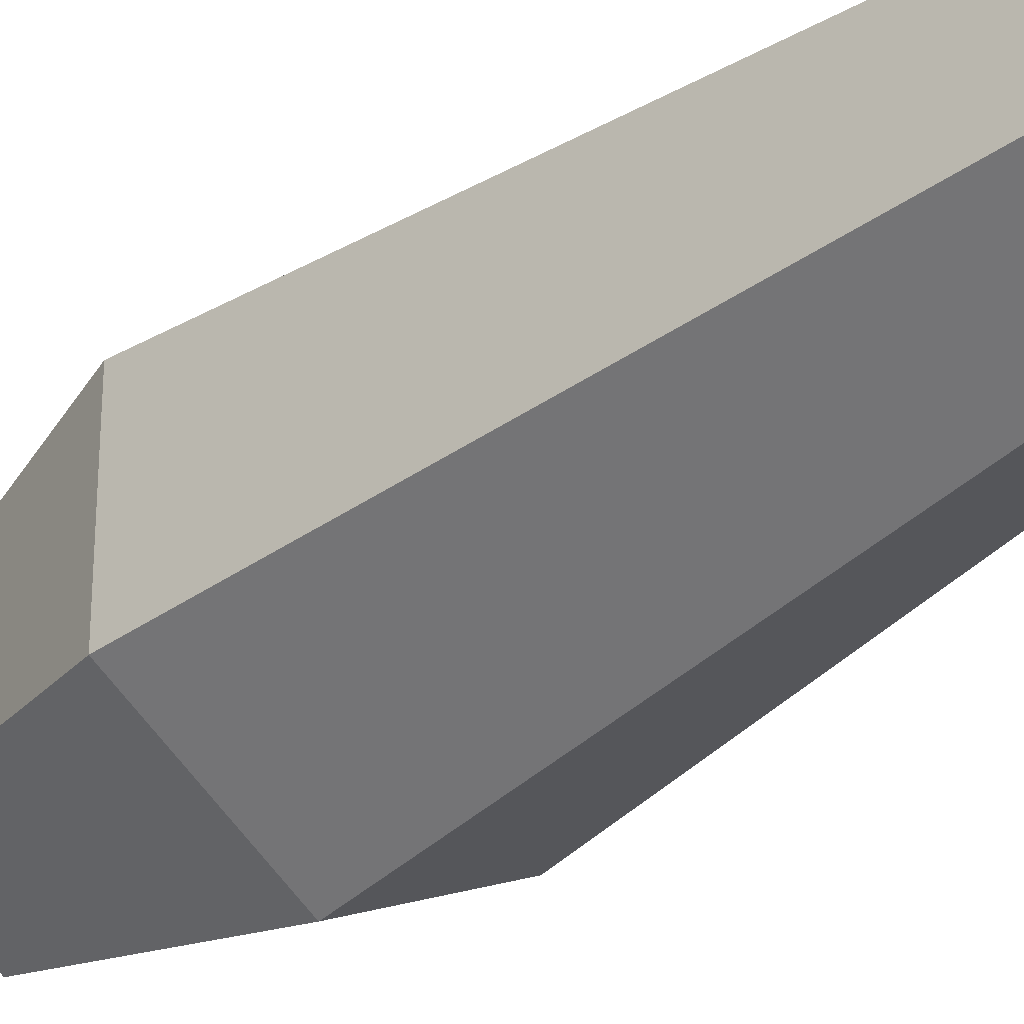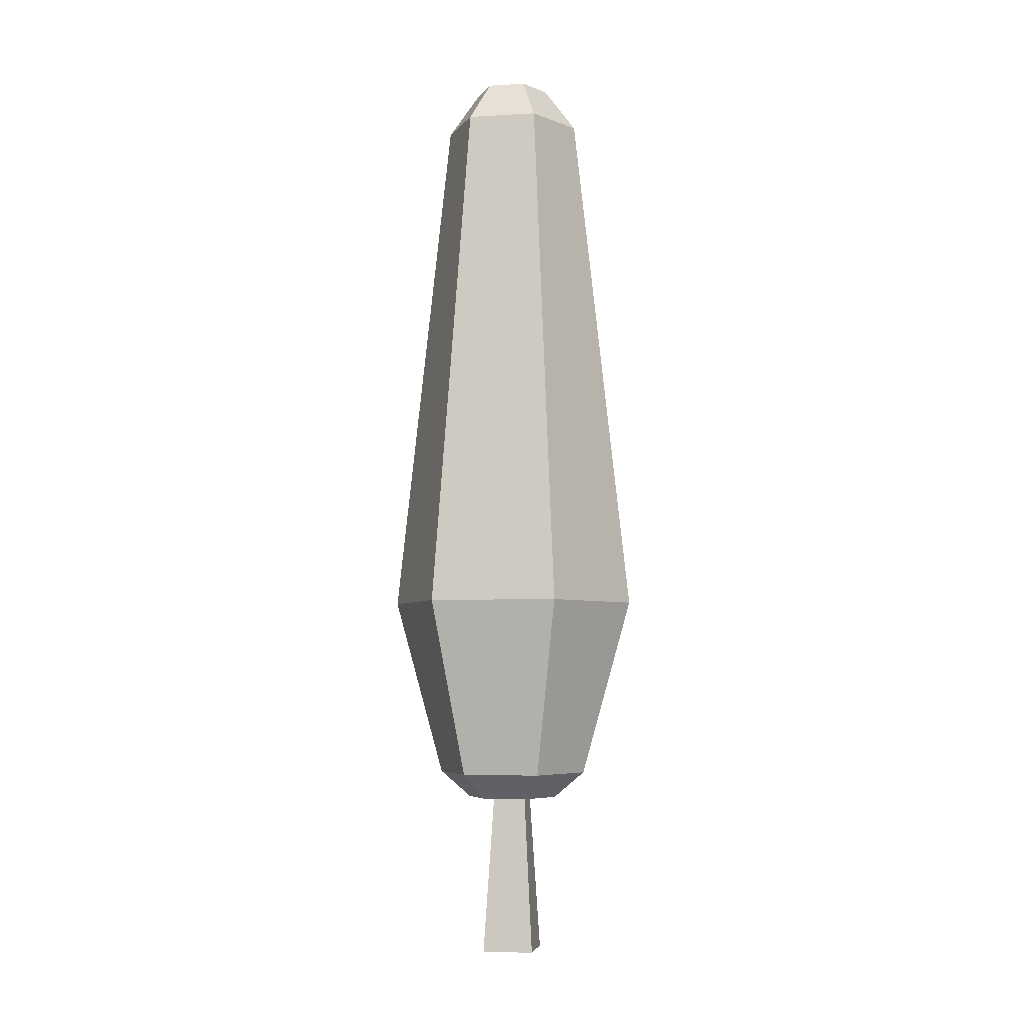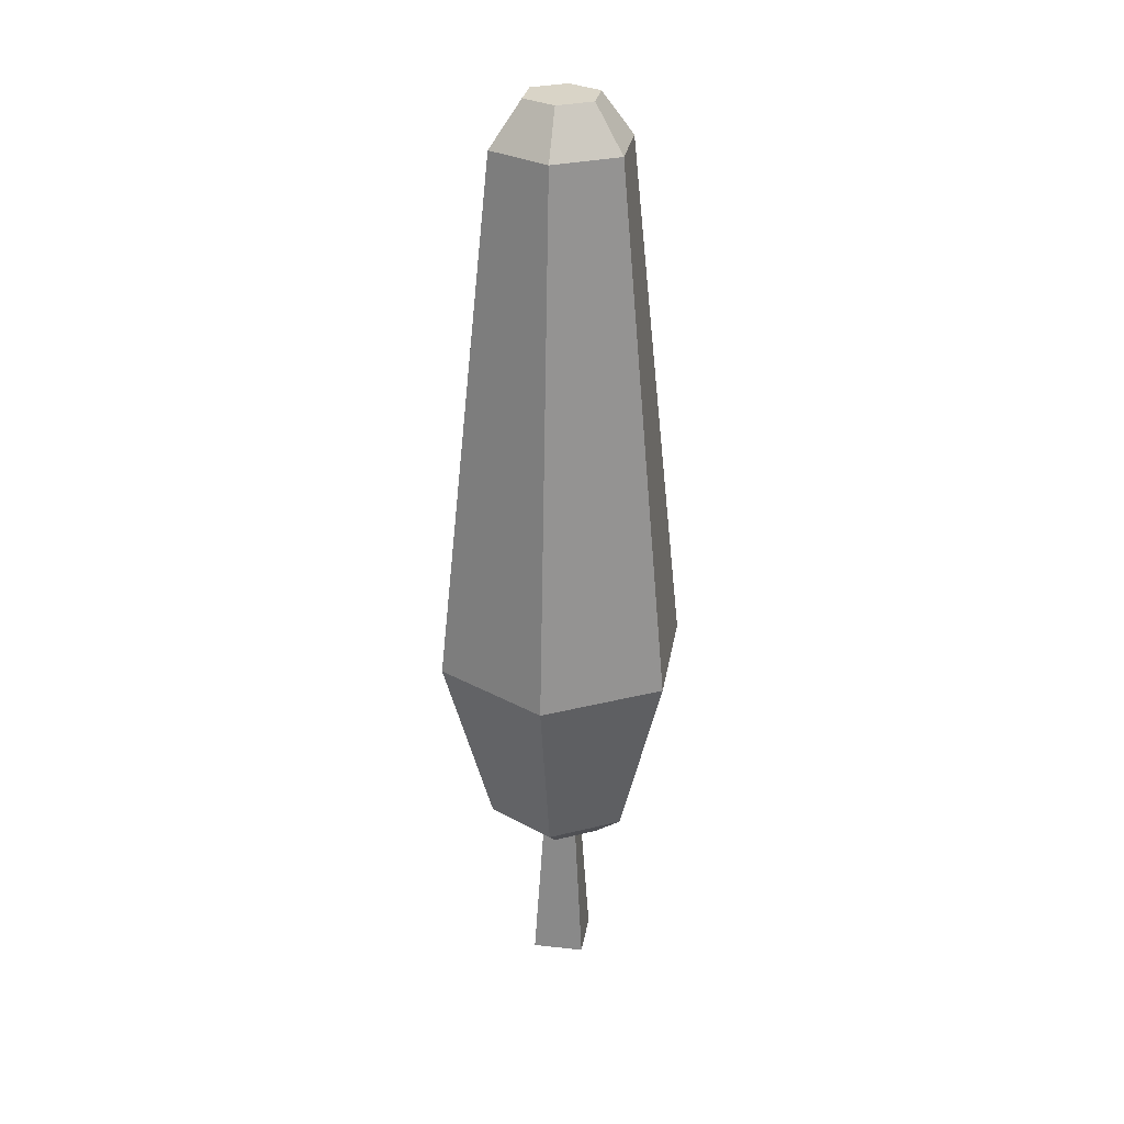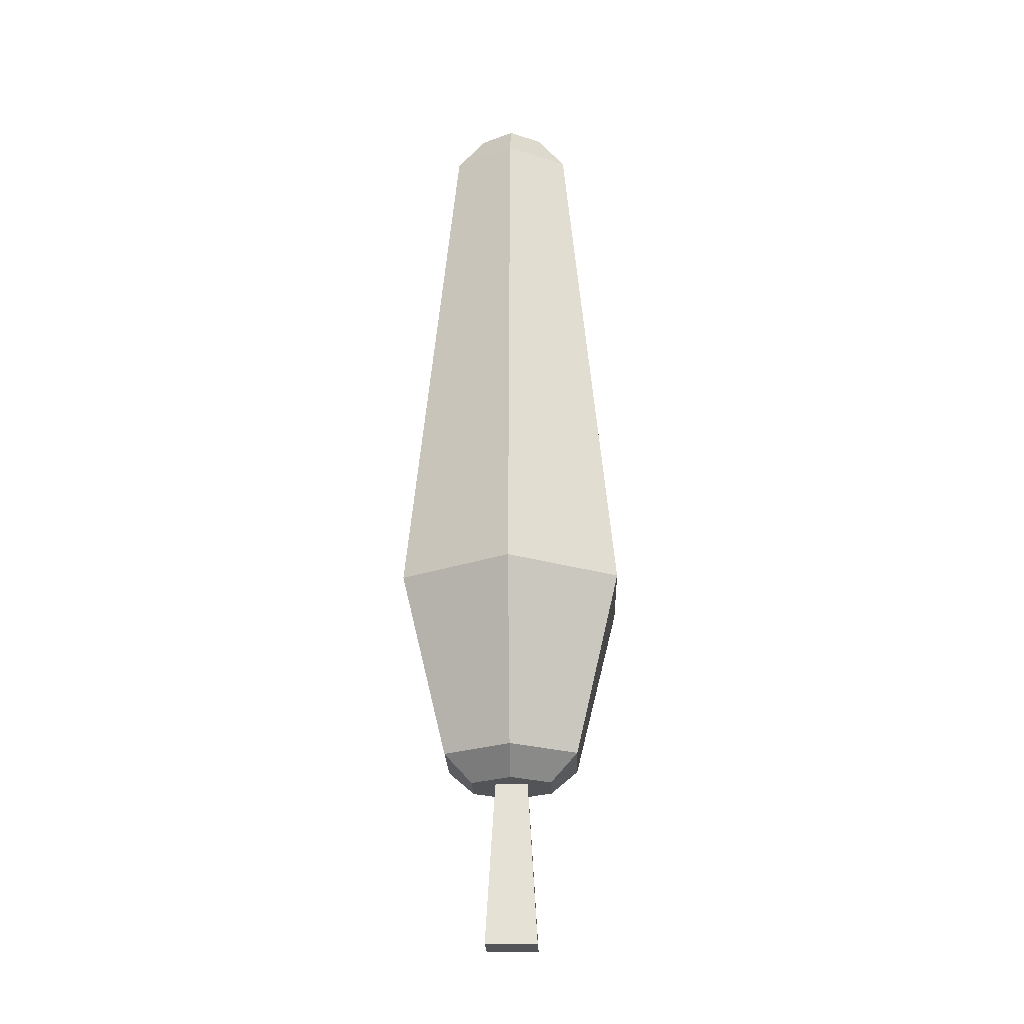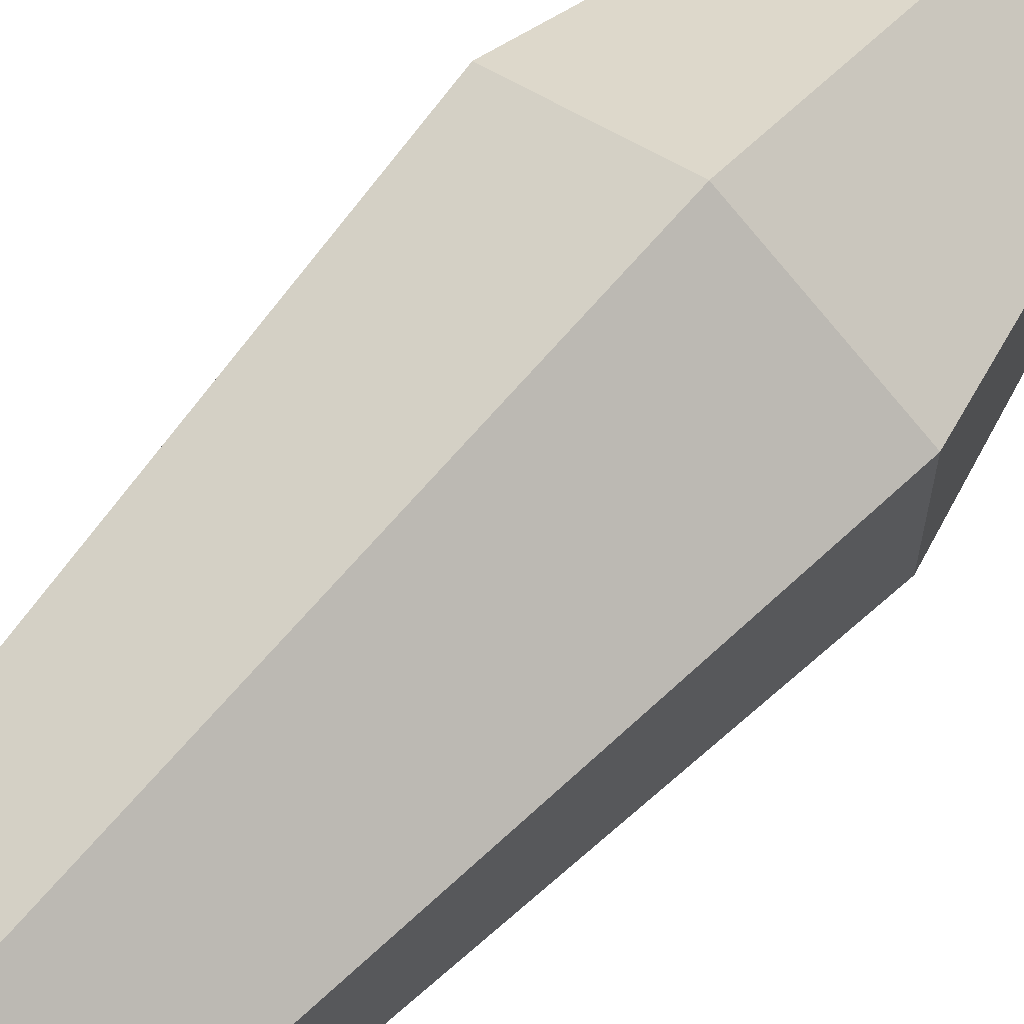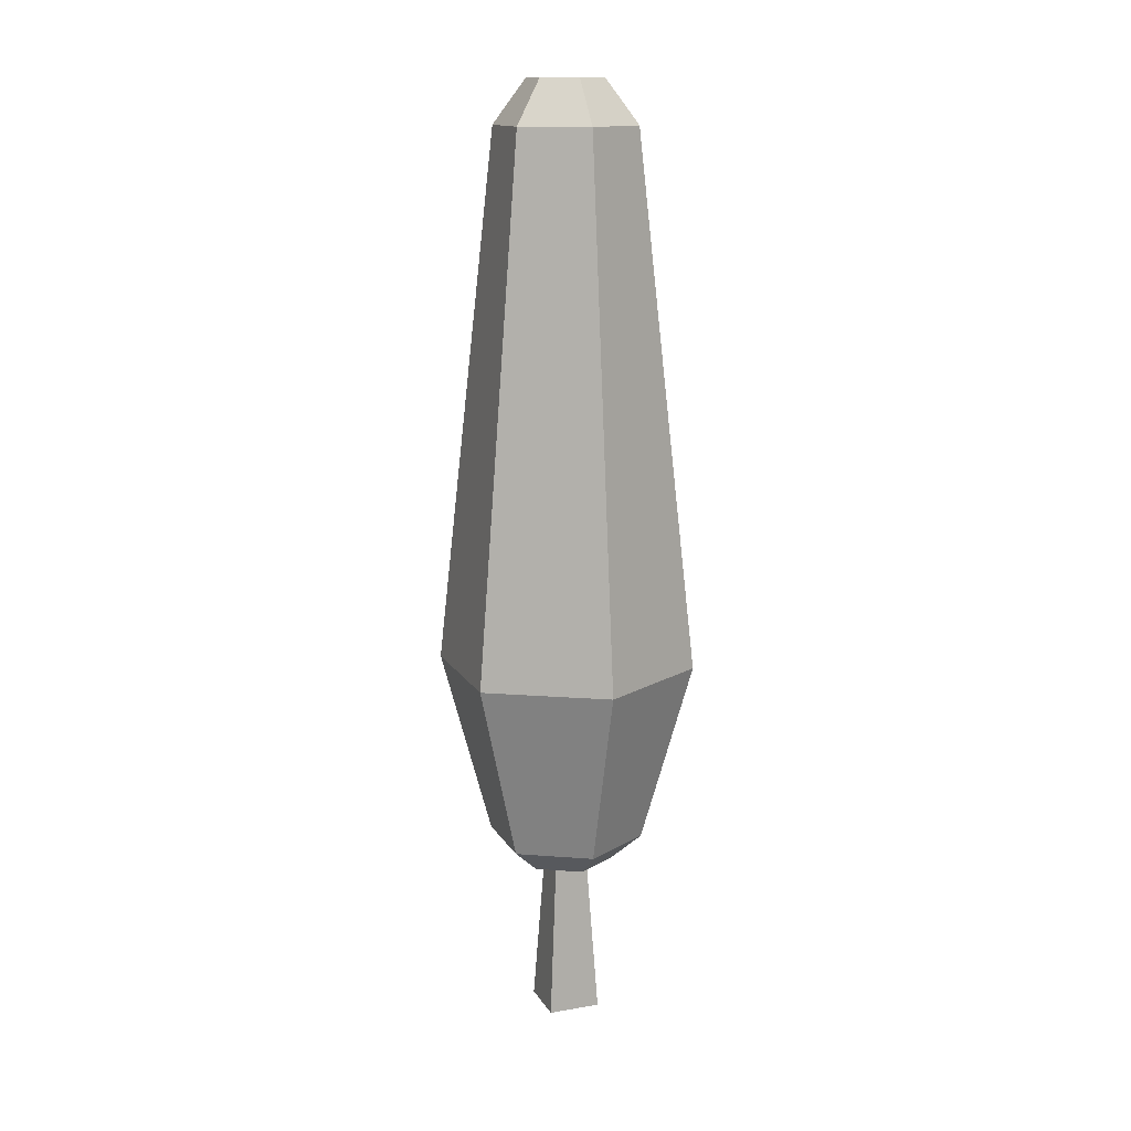
<metadata>
{"format":"obj","ext":"obj","renderer":"f3d","projection":"perspective","resolution":1024,"background":"white","views":[{"elev":-34.2,"azim":136.2,"up":"+Z"},{"elev":-5.1,"azim":-79.7,"up":"+Y"},{"elev":28.5,"azim":9.4,"up":"+Y"},{"elev":-22.9,"azim":1.8,"up":"+Y"},{"elev":69.7,"azim":-137.5,"up":"+Z"},{"elev":14.4,"azim":-20.6,"up":"+Y"}]}
</metadata>
<code>
g treeLarge
v 1.081 3.012 0.6244
v 0 3.012 1.249
v 1.784 5.927 1.03
v 2.166e-14 5.927 2.06
v -1.784 5.927 -1.03
v 2.166e-14 5.927 -2.06
v -0.9726 14.37 -0.5615
v 2.888e-14 14.37 -1.123
v 7.219e-15 2.589 -0.7493
v 0 3.012 -1.249
v -0.6489 2.589 -0.3746
v -1.081 3.012 -0.6244
v -1.081 3.012 0.6244
v -1.784 5.927 1.03
v 0.9726 14.37 0.5615
v 2.888e-14 14.37 1.123
v 1.081 3.012 -0.6244
v 1.784 5.927 -1.03
v 0.6489 2.589 0.3746
v 0.6489 2.589 -0.3746
v 7.219e-15 2.589 0.7493
v 0.2647 2.589 0.2647
v -0.2647 2.589 0.2647
v -0.6489 2.589 0.3746
v -0.2647 2.589 -0.2647
v 0.2647 2.589 -0.2647
v -0.9726 14.37 0.5615
v -0.5211 15.07 -0.3009
v -0.5211 15.07 0.3009
v 0.9726 14.37 -0.5615
v 0.5211 15.07 -0.3009
v 0.5211 15.07 0.3009
v 2.166e-14 15.07 -0.6017
v 2.166e-14 15.07 0.6017
v 0.4168 0 0.4168
v 0.4168 0 -0.4168
v -0.4168 0 0.4168
v -0.4168 0 -0.4168
f 2 1 3
f 3 4 2
f 6 5 7
f 7 8 6
f 10 9 11
f 11 12 10
f 13 2 4
f 4 14 13
f 4 3 15
f 15 16 4
f 17 10 6
f 6 18 17
f 20 19 21
f 21 22 20
f 21 23 22
f 21 24 23
f 24 25 23
f 20 22 26
f 26 9 20
f 26 25 9
f 25 11 9
f 25 24 11
f 24 21 2
f 2 13 24
f 7 5 14
f 14 27 7
f 28 7 27
f 27 29 28
f 15 30 31
f 31 32 15
f 32 31 33
f 33 34 32
f 33 28 34
f 28 29 34
f 16 15 32
f 32 34 16
f 27 16 34
f 34 29 27
f 19 1 2
f 2 21 19
f 10 17 20
f 20 9 10
f 14 4 16
f 16 27 14
f 3 18 30
f 30 15 3
f 18 6 8
f 8 30 18
f 10 12 5
f 5 6 10
f 11 24 13
f 13 12 11
f 17 18 3
f 3 1 17
f 8 7 28
f 28 33 8
f 36 35 37
f 37 38 36
f 30 8 33
f 33 31 30
f 17 1 19
f 19 20 17
f 14 5 12
f 12 13 14
f 36 38 25
f 25 26 36
f 37 35 22
f 22 23 37
f 35 36 26
f 26 22 35
f 25 38 37
f 37 23 25

</code>
